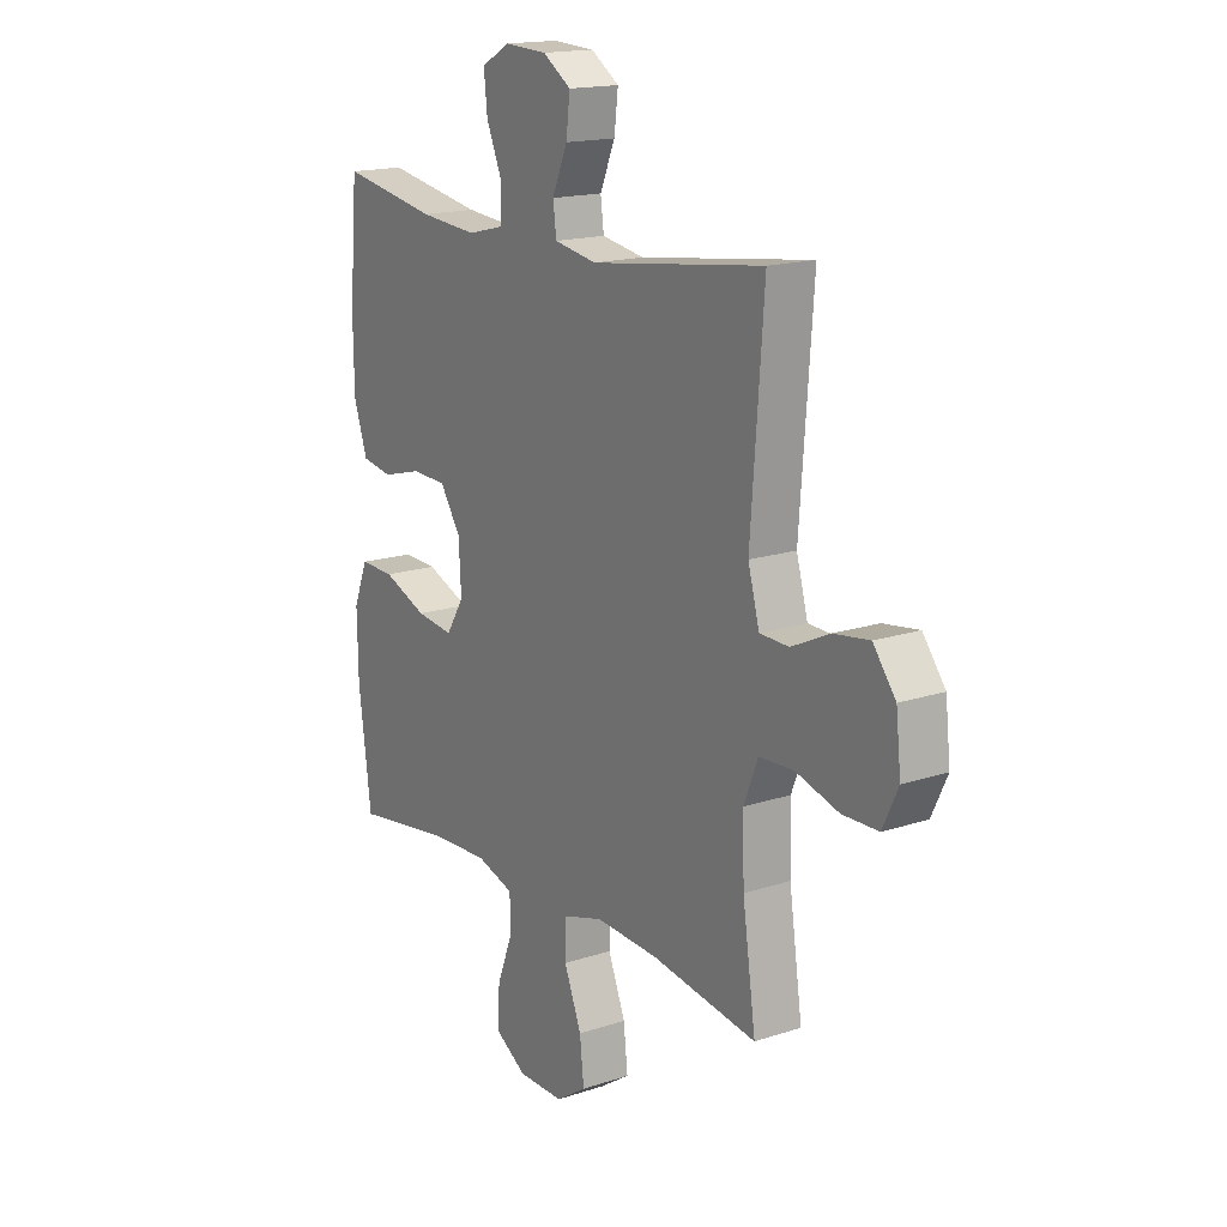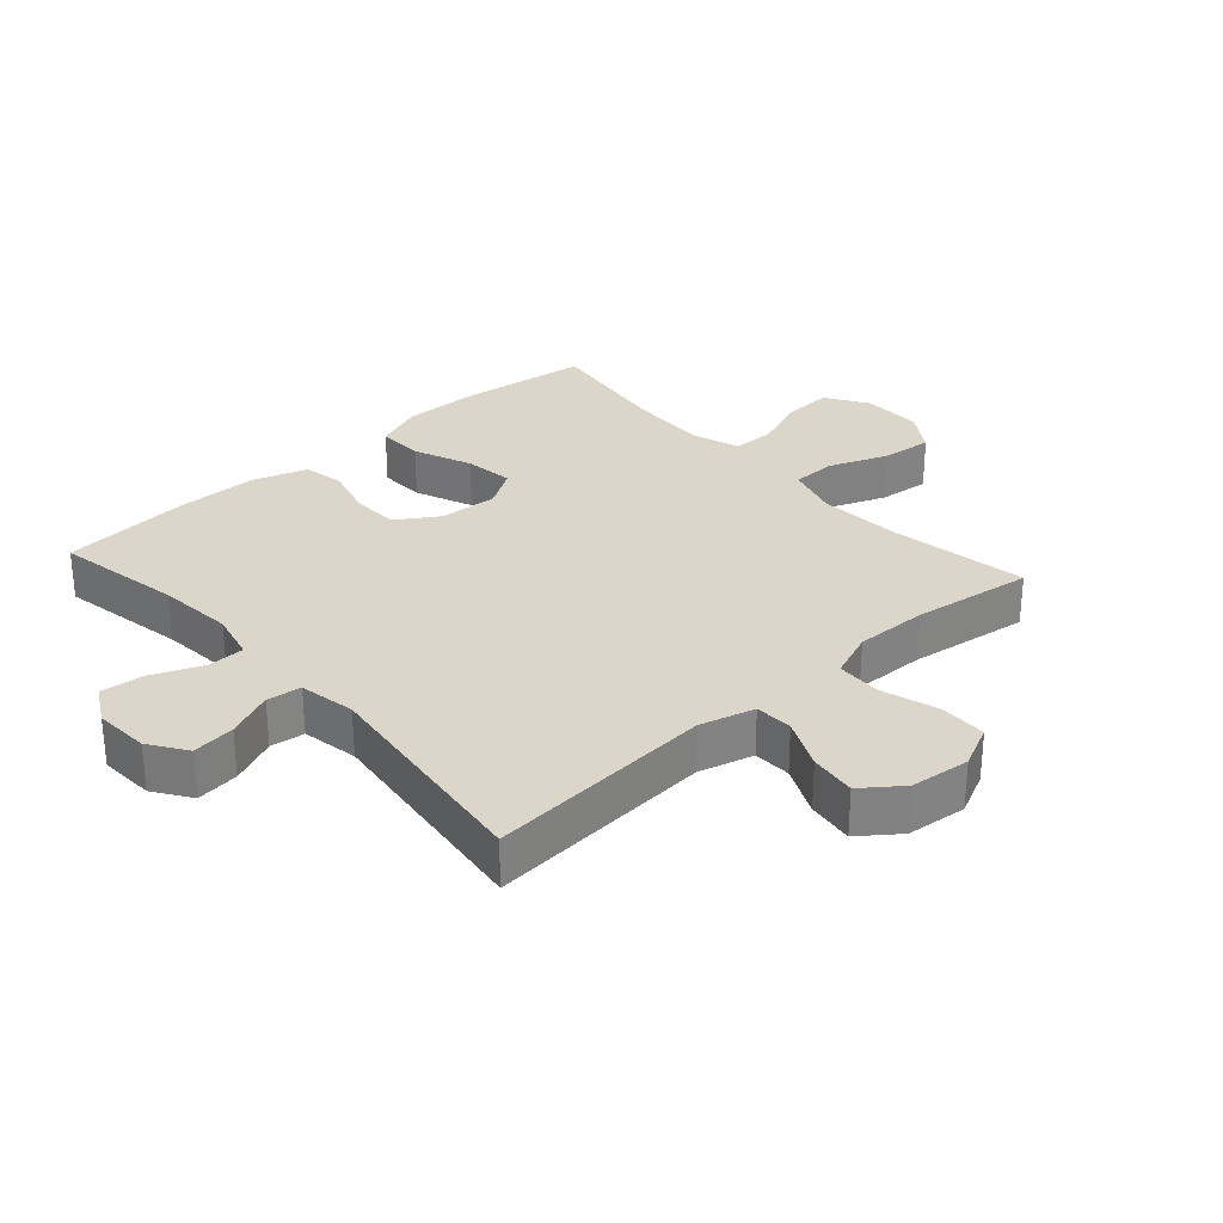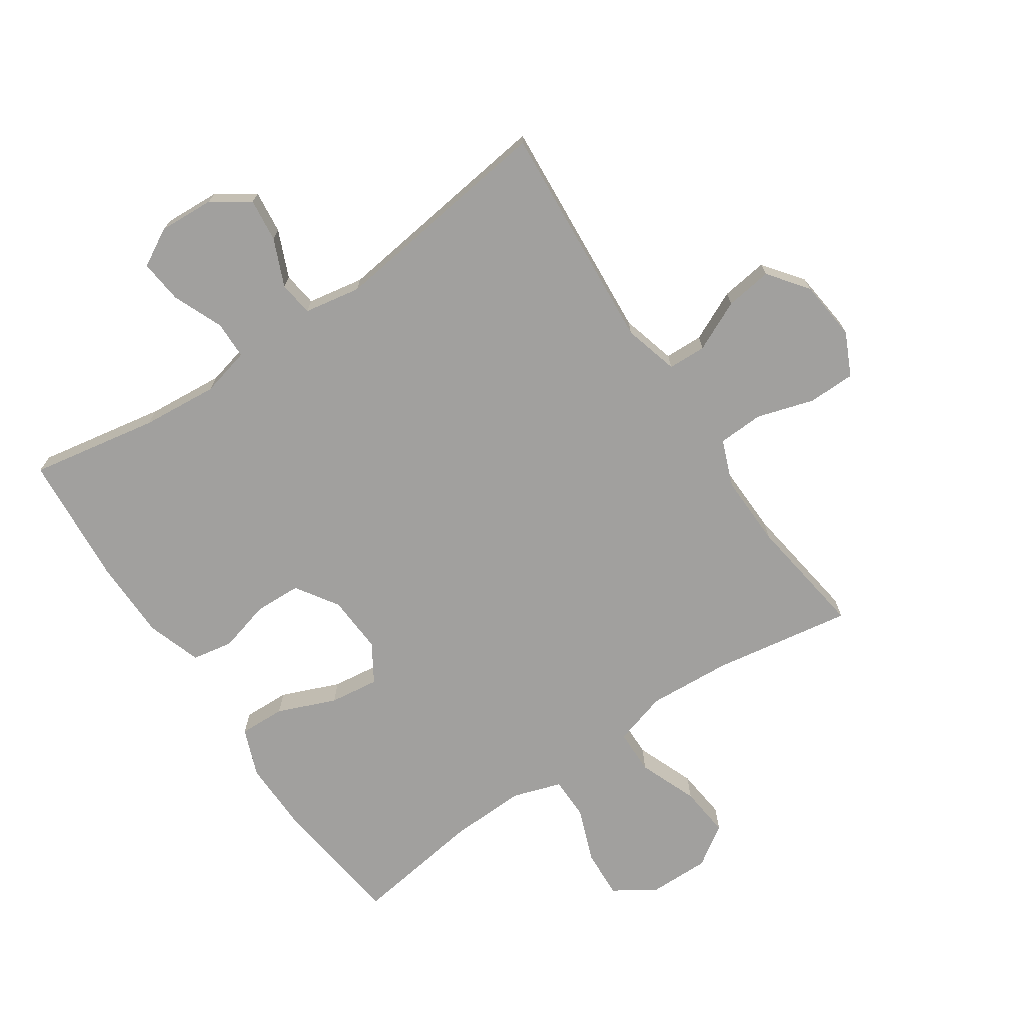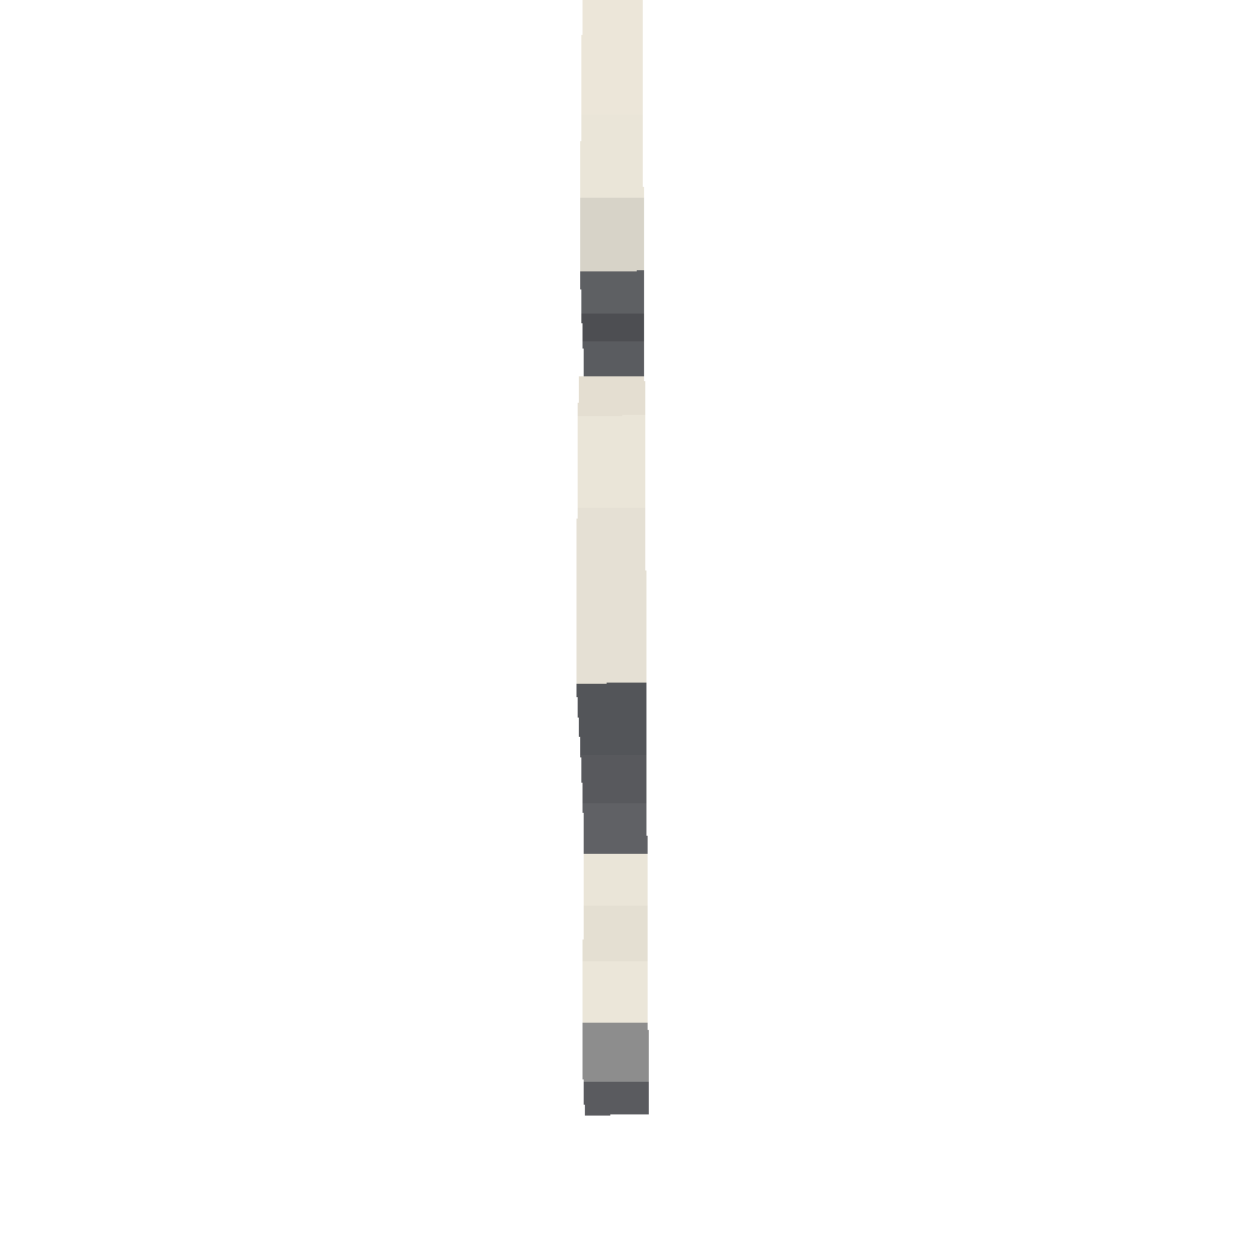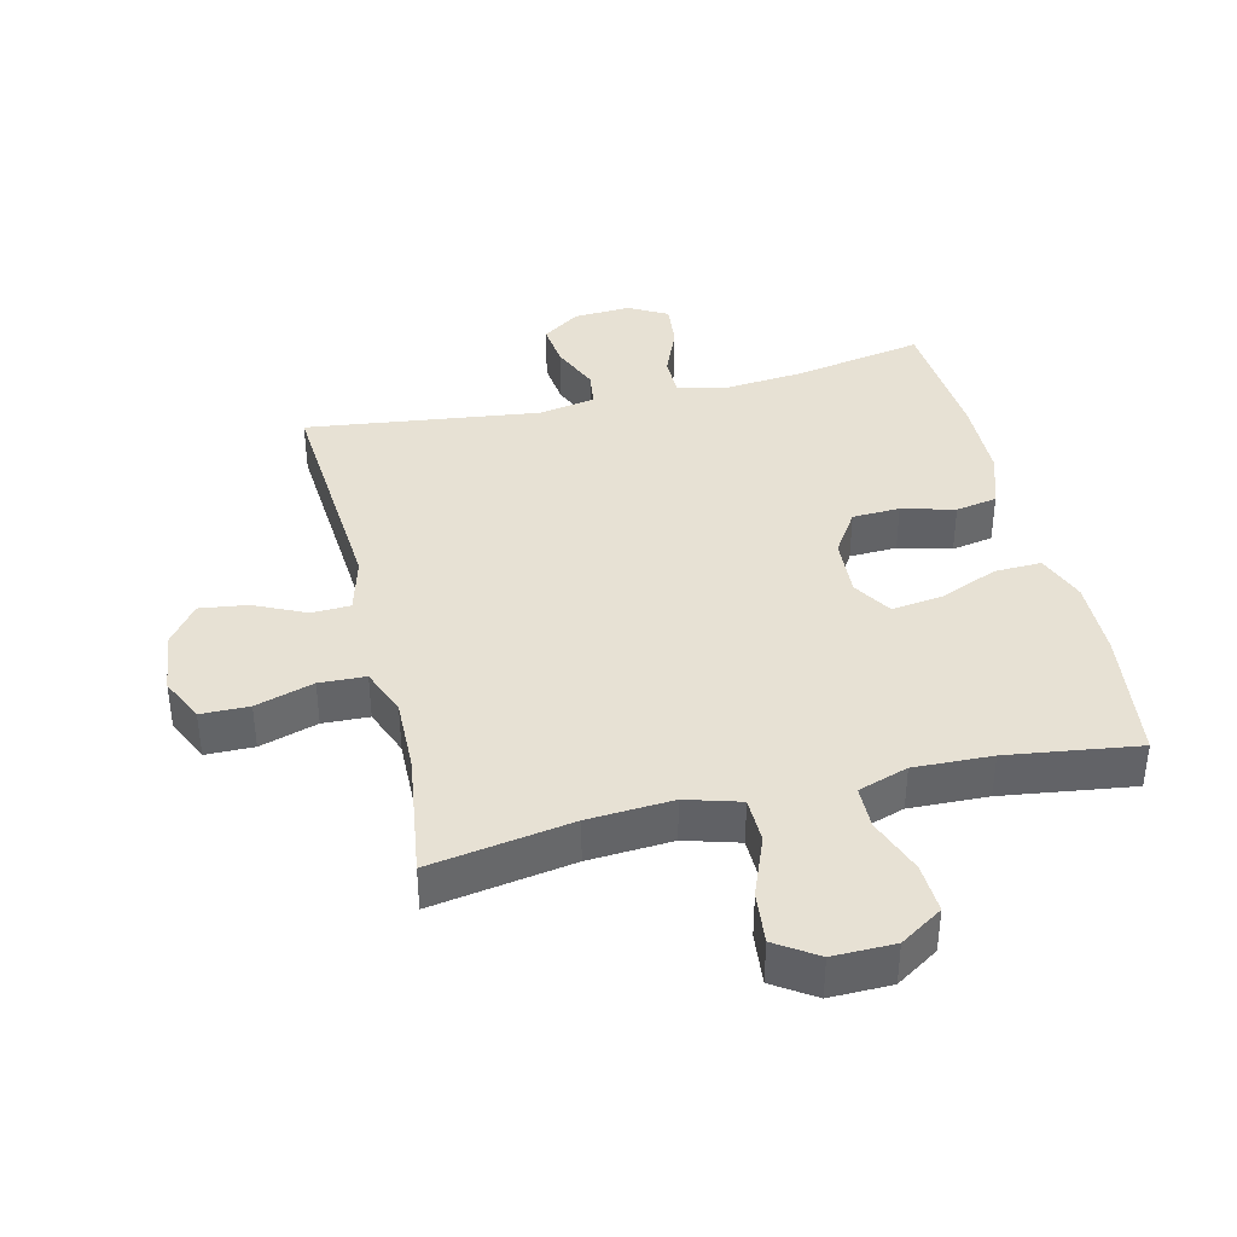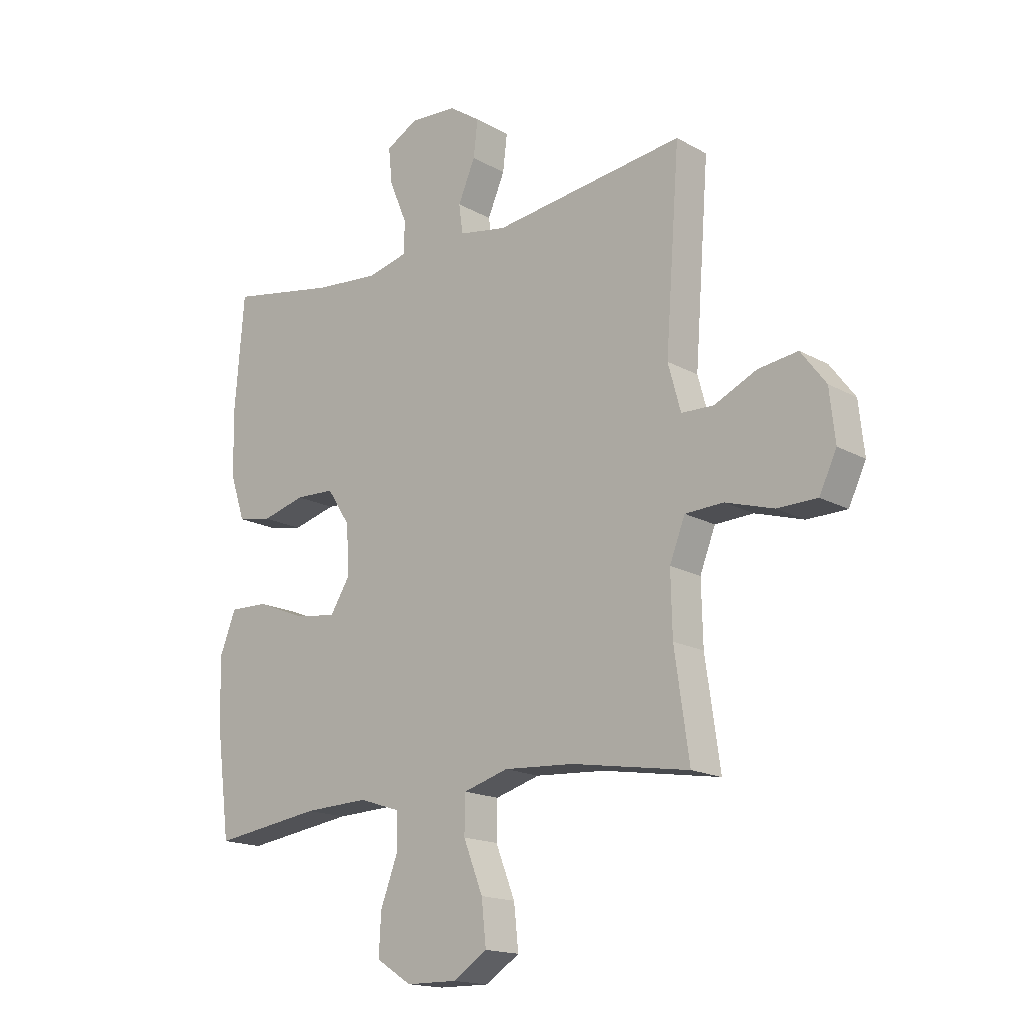
<metadata>
{"format":"obj","ext":"obj","renderer":"f3d","projection":"perspective","resolution":1024,"background":"white","views":[{"elev":16.5,"azim":56.0,"up":"+Z"},{"elev":29.9,"azim":48.1,"up":"+Y"},{"elev":-71.8,"azim":34.1,"up":"+Y"},{"elev":-32.1,"azim":-89.4,"up":"+Z"},{"elev":39.4,"azim":166.5,"up":"+Y"},{"elev":-16.7,"azim":41.6,"up":"+Z"}]}
</metadata>
<code>
o path1508_path1508.001
v 0.4391 0.0375 -0.2929
v 0.4363 0.0375 -0.1764
v 0.4658 0.0375 -0.101
v 0.539 0.0375 -0.09803
v 0.6307 0.0375 -0.126
v 0.7069 0.0375 -0.125
v 0.7398 0.0375 -0.05555
v 0.7293 0.0375 0.04137
v 0.6815 0.0375 0.1046
v 0.6061 0.0375 0.09439
v 0.525 0.0375 0.05667
v 0.4634 0.0375 0.05878
v 0.4394 0.0375 0.1471
v 0.467 0.0375 0.5137
v 0.1002 0.0375 0.4667
v 0.009159 0.0375 0.4831
v 0.0019 0.0375 0.5386
v 0.03445 0.0375 0.6144
v 0.0426 0.0375 0.6839
v -0.01736 0.0375 0.7246
v -0.1071 0.0375 0.7297
v -0.1678 0.0375 0.696
v -0.1606 0.0375 0.6262
v -0.1269 0.0375 0.5454
v -0.1281 0.0375 0.4845
v -0.2068 0.0375 0.4655
v -0.3293 0.0375 0.4763
v -0.5349 0.0375 0.5137
v -0.5525 0.0375 0.301
v -0.5506 0.0375 0.1723
v -0.5216 0.0375 0.08503
v -0.456 0.0375 0.073
v -0.3728 0.0375 0.09531
v -0.298 0.0375 0.09245
v -0.2539 0.0375 0.02463
v -0.2486 0.0375 -0.06908
v -0.2866 0.0375 -0.1299
v -0.366 0.0375 -0.1195
v -0.4595 0.0375 -0.08121
v -0.5337 0.0375 -0.07878
v -0.564 0.0375 -0.1564
v -0.5619 0.0375 -0.2797
v -0.5349 0.0375 -0.488
v -0.3276 0.0375 -0.4591
v -0.2042 0.0375 -0.4546
v -0.1253 0.0375 -0.4805
v -0.1244 0.0375 -0.5483
v -0.1578 0.0375 -0.6363
v -0.1619 0.0375 -0.7145
v -0.09452 0.0375 -0.7575
v 0.002857 0.0375 -0.7587
v 0.0677 0.0375 -0.7161
v 0.05899 0.0375 -0.6337
v 0.02195 0.0375 -0.5395
v 0.02328 0.0375 -0.4676
v 0.1091 0.0375 -0.4425
v 0.2426 0.0375 -0.451
v 0.467 0.0375 -0.488
v 0.4391 -0.0375 -0.2929
v 0.4363 -0.0375 -0.1764
v 0.4658 -0.0375 -0.101
v 0.539 -0.0375 -0.09803
v 0.6307 -0.0375 -0.126
v 0.7069 -0.0375 -0.125
v 0.7398 -0.0375 -0.05555
v 0.7293 -0.0375 0.04137
v 0.6815 -0.0375 0.1046
v 0.6061 -0.0375 0.09439
v 0.525 -0.0375 0.05667
v 0.4634 -0.0375 0.05878
v 0.4394 -0.0375 0.1471
v 0.467 -0.0375 0.5137
v 0.1002 -0.0375 0.4667
v 0.009159 -0.0375 0.4831
v 0.0019 -0.0375 0.5386
v 0.03445 -0.0375 0.6144
v 0.0426 -0.0375 0.6839
v -0.01736 -0.0375 0.7246
v -0.1071 -0.0375 0.7297
v -0.1678 -0.0375 0.696
v -0.1606 -0.0375 0.6262
v -0.1269 -0.0375 0.5454
v -0.1281 -0.0375 0.4845
v -0.2068 -0.0375 0.4655
v -0.3293 -0.0375 0.4763
v -0.5349 -0.0375 0.5137
v -0.5525 -0.0375 0.301
v -0.5506 -0.0375 0.1723
v -0.5216 -0.0375 0.08503
v -0.456 -0.0375 0.073
v -0.3728 -0.0375 0.09531
v -0.298 -0.0375 0.09245
v -0.2539 -0.0375 0.02463
v -0.2486 -0.0375 -0.06908
v -0.2866 -0.0375 -0.1299
v -0.366 -0.0375 -0.1195
v -0.4595 -0.0375 -0.08121
v -0.5337 -0.0375 -0.07878
v -0.564 -0.0375 -0.1564
v -0.5619 -0.0375 -0.2797
v -0.5349 -0.0375 -0.488
v -0.3276 -0.0375 -0.4591
v -0.2042 -0.0375 -0.4546
v -0.1253 -0.0375 -0.4805
v -0.1244 -0.0375 -0.5483
v -0.1578 -0.0375 -0.6363
v -0.1619 -0.0375 -0.7145
v -0.09452 -0.0375 -0.7575
v 0.002857 -0.0375 -0.7587
v 0.0677 -0.0375 -0.7161
v 0.05899 -0.0375 -0.6337
v 0.02195 -0.0375 -0.5395
v 0.02328 -0.0375 -0.4676
v 0.1091 -0.0375 -0.4425
v 0.2426 -0.0375 -0.451
v 0.467 -0.0375 -0.488
v -0.09452 0.0375 -0.7575
v 0.002857 0.0375 -0.7587
v 0.0677 0.0375 -0.7161
v 0.0677 0.0375 -0.7161
v -0.1619 0.0375 -0.7145
v -0.1619 0.0375 -0.7145
v 0.05899 0.0375 -0.6337
v -0.1578 0.0375 -0.6363
v -0.1244 0.0375 -0.5483
v 0.02195 0.0375 -0.5395
v -0.1253 0.0375 -0.4805
v -0.1253 0.0375 -0.4805
v 0.02328 0.0375 -0.4676
v 0.02328 0.0375 -0.4676
v -0.2042 0.0375 -0.4546
v -0.5349 0.0375 -0.488
v -0.5349 0.0375 -0.488
v -0.3276 0.0375 -0.4591
v 0.2426 0.0375 -0.451
v 0.467 0.0375 -0.488
v 0.467 0.0375 -0.488
v 0.1091 0.0375 -0.4425
v 0.4391 0.0375 -0.2929
v -0.5619 0.0375 -0.2797
v 0.4363 0.0375 -0.1764
v -0.564 0.0375 -0.1564
v 0.4658 0.0375 -0.101
v 0.4658 0.0375 -0.101
v -0.5337 0.0375 -0.07878
v -0.5337 0.0375 -0.07878
v -0.2866 0.0375 -0.1299
v -0.2866 0.0375 -0.1299
v -0.366 0.0375 -0.1195
v -0.2486 0.0375 -0.06908
v 0.539 0.0375 -0.09803
v 0.6307 0.0375 -0.126
v 0.7069 0.0375 -0.125
v 0.7069 0.0375 -0.125
v 0.7398 0.0375 -0.05555
v -0.4595 0.0375 -0.08121
v -0.2539 0.0375 0.02463
v 0.7293 0.0375 0.04137
v -0.298 0.0375 0.09245
v 0.525 0.0375 0.05667
v 0.4634 0.0375 0.05878
v 0.4634 0.0375 0.05878
v 0.6815 0.0375 0.1046
v 0.6815 0.0375 0.1046
v 0.6061 0.0375 0.09439
v 0.4394 0.0375 0.1471
v -0.5216 0.0375 0.08503
v -0.5216 0.0375 0.08503
v -0.456 0.0375 0.073
v -0.3728 0.0375 0.09531
v -0.5506 0.0375 0.1723
v -0.5525 0.0375 0.301
v -0.5349 0.0375 0.5137
v -0.5349 0.0375 0.5137
v -0.3293 0.0375 0.4763
v -0.2068 0.0375 0.4655
v -0.1281 0.0375 0.4845
v -0.1281 0.0375 0.4845
v 0.1002 0.0375 0.4667
v 0.009159 0.0375 0.4831
v 0.009159 0.0375 0.4831
v 0.0019 0.0375 0.5386
v -0.1269 0.0375 0.5454
v 0.467 0.0375 0.5137
v 0.467 0.0375 0.5137
v 0.03445 0.0375 0.6144
v -0.1606 0.0375 0.6262
v 0.0426 0.0375 0.6839
v 0.0426 0.0375 0.6839
v -0.1678 0.0375 0.696
v -0.1678 0.0375 0.696
v -0.01736 0.0375 0.7246
v -0.1071 0.0375 0.7297
v -0.09452 -0.0375 -0.7575
v 0.002857 -0.0375 -0.7587
v 0.0677 -0.0375 -0.7161
v 0.0677 -0.0375 -0.7161
v -0.1619 -0.0375 -0.7145
v -0.1619 -0.0375 -0.7145
v 0.05899 -0.0375 -0.6337
v -0.1578 -0.0375 -0.6363
v -0.1244 -0.0375 -0.5483
v 0.02195 -0.0375 -0.5395
v -0.1253 -0.0375 -0.4805
v -0.1253 -0.0375 -0.4805
v 0.02328 -0.0375 -0.4676
v 0.02328 -0.0375 -0.4676
v -0.2042 -0.0375 -0.4546
v -0.5349 -0.0375 -0.488
v -0.5349 -0.0375 -0.488
v -0.3276 -0.0375 -0.4591
v 0.2426 -0.0375 -0.451
v 0.467 -0.0375 -0.488
v 0.467 -0.0375 -0.488
v 0.1091 -0.0375 -0.4425
v 0.4391 -0.0375 -0.2929
v -0.5619 -0.0375 -0.2797
v 0.4363 -0.0375 -0.1764
v -0.564 -0.0375 -0.1564
v 0.4658 -0.0375 -0.101
v 0.4658 -0.0375 -0.101
v -0.5337 -0.0375 -0.07878
v -0.5337 -0.0375 -0.07878
v -0.2866 -0.0375 -0.1299
v -0.2866 -0.0375 -0.1299
v -0.366 -0.0375 -0.1195
v -0.2486 -0.0375 -0.06908
v 0.539 -0.0375 -0.09803
v 0.6307 -0.0375 -0.126
v 0.7069 -0.0375 -0.125
v 0.7069 -0.0375 -0.125
v 0.7398 -0.0375 -0.05555
v -0.4595 -0.0375 -0.08121
v -0.2539 -0.0375 0.02463
v 0.7293 -0.0375 0.04137
v -0.298 -0.0375 0.09245
v 0.525 -0.0375 0.05667
v 0.4634 -0.0375 0.05878
v 0.4634 -0.0375 0.05878
v 0.6815 -0.0375 0.1046
v 0.6815 -0.0375 0.1046
v 0.6061 -0.0375 0.09439
v 0.4394 -0.0375 0.1471
v -0.5216 -0.0375 0.08503
v -0.5216 -0.0375 0.08503
v -0.456 -0.0375 0.073
v -0.3728 -0.0375 0.09531
v -0.5506 -0.0375 0.1723
v -0.5525 -0.0375 0.301
v -0.5349 -0.0375 0.5137
v -0.5349 -0.0375 0.5137
v -0.3293 -0.0375 0.4763
v -0.2068 -0.0375 0.4655
v -0.1281 -0.0375 0.4845
v -0.1281 -0.0375 0.4845
v 0.1002 -0.0375 0.4667
v 0.009159 -0.0375 0.4831
v 0.009159 -0.0375 0.4831
v 0.0019 -0.0375 0.5386
v -0.1269 -0.0375 0.5454
v 0.467 -0.0375 0.5137
v 0.467 -0.0375 0.5137
v 0.03445 -0.0375 0.6144
v -0.1606 -0.0375 0.6262
v 0.0426 -0.0375 0.6839
v 0.0426 -0.0375 0.6839
v -0.1678 -0.0375 0.696
v -0.1678 -0.0375 0.696
v -0.01736 -0.0375 0.7246
v -0.1071 -0.0375 0.7297
f 238 220 237
f 254 236 257
f 211 226 217
f 270 264 269
f 204 202 203
f 204 224 208
f 238 218 220
f 218 215 212
f 194 201 198
f 200 195 196
f 208 224 211
f 269 264 263
f 243 234 238
f 253 236 254
f 218 227 215
f 215 227 206
f 237 228 242
f 238 227 218
f 216 212 213
f 204 206 224
f 228 237 220
f 203 202 200
f 211 217 209
f 234 227 238
f 232 229 230
f 226 233 219
f 219 233 222
f 247 248 246
f 256 243 261
f 263 260 259
f 218 212 216
f 265 269 263
f 257 234 256
f 249 252 250
f 224 226 211
f 248 247 249
f 217 226 219
f 236 252 247
f 259 254 257
f 194 200 201
f 264 270 267
f 249 247 252
f 206 204 203
f 202 201 200
f 252 236 253
f 246 248 244
f 235 229 232
f 242 235 240
f 264 260 263
f 259 260 254
f 257 236 234
f 235 242 229
f 200 194 195
f 227 224 206
f 229 242 228
f 256 234 243
f 50 51 109 108
f 51 120 197 109
f 122 50 108 199
f 52 53 111 110
f 48 49 107 106
f 47 48 106 105
f 53 54 112 111
f 128 47 105 205
f 54 130 207 112
f 45 46 104 103
f 133 44 102 210
f 57 137 214 115
f 55 56 114 113
f 44 45 103 102
f 56 57 115 114
f 58 1 59 116
f 42 43 101 100
f 1 2 60 59
f 41 42 100 99
f 2 144 221 60
f 146 41 99 223
f 148 38 96 225
f 36 37 95 94
f 4 5 63 62
f 5 154 231 63
f 6 7 65 64
f 39 40 98 97
f 38 39 97 96
f 3 4 62 61
f 35 36 94 93
f 7 8 66 65
f 34 35 93 92
f 11 162 239 69
f 8 164 241 66
f 10 11 69 68
f 9 10 68 67
f 12 13 71 70
f 168 32 90 245
f 32 33 91 90
f 30 31 89 88
f 33 34 92 91
f 29 30 88 87
f 174 29 87 251
f 27 28 86 85
f 26 27 85 84
f 178 26 84 255
f 15 181 258 73
f 16 17 75 74
f 24 25 83 82
f 185 15 73 262
f 13 14 72 71
f 17 18 76 75
f 23 24 82 81
f 18 189 266 76
f 191 23 81 268
f 19 20 78 77
f 21 22 80 79
f 20 21 79 78
f 161 160 143
f 177 180 159
f 134 140 149
f 193 192 187
f 127 126 125
f 127 131 147
f 161 143 141
f 141 135 138
f 117 121 124
f 123 119 118
f 131 134 147
f 192 186 187
f 166 161 157
f 176 177 159
f 141 138 150
f 138 129 150
f 160 165 151
f 161 141 150
f 139 136 135
f 127 147 129
f 151 143 160
f 126 123 125
f 134 132 140
f 157 161 150
f 155 153 152
f 149 142 156
f 142 145 156
f 170 169 171
f 179 184 166
f 186 182 183
f 141 139 135
f 188 186 192
f 180 179 157
f 172 173 175
f 147 134 149
f 171 172 170
f 140 142 149
f 159 170 175
f 182 180 177
f 117 124 123
f 187 190 193
f 172 175 170
f 129 126 127
f 125 123 124
f 175 176 159
f 169 167 171
f 158 155 152
f 165 163 158
f 187 186 183
f 182 177 183
f 180 157 159
f 158 152 165
f 123 118 117
f 150 129 147
f 152 151 165
f 179 166 157

</code>
